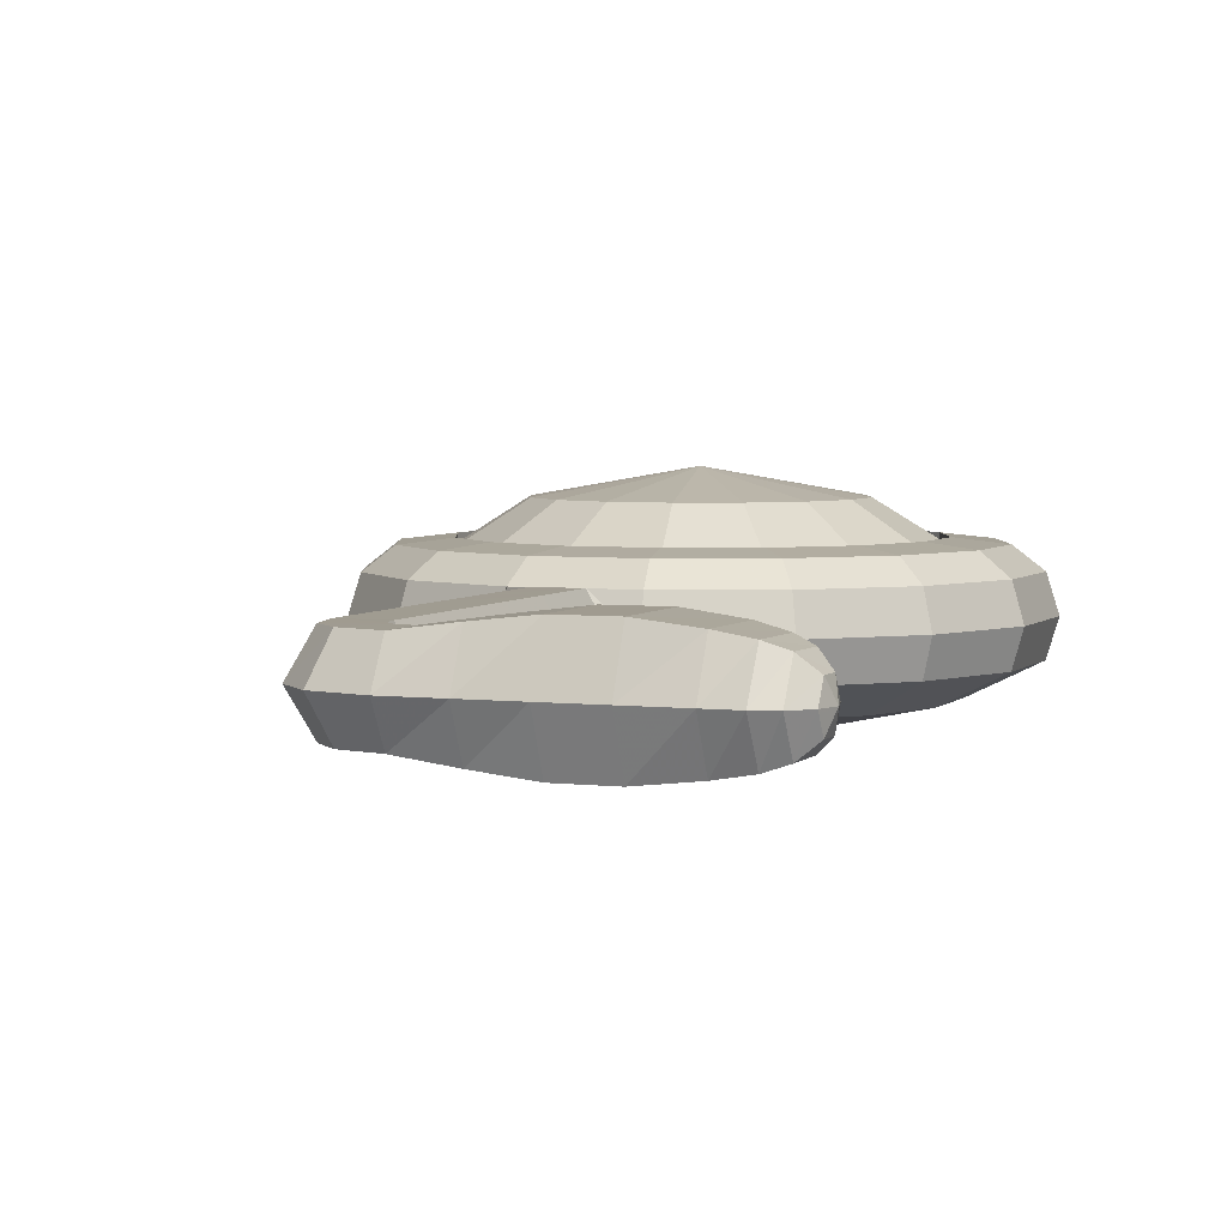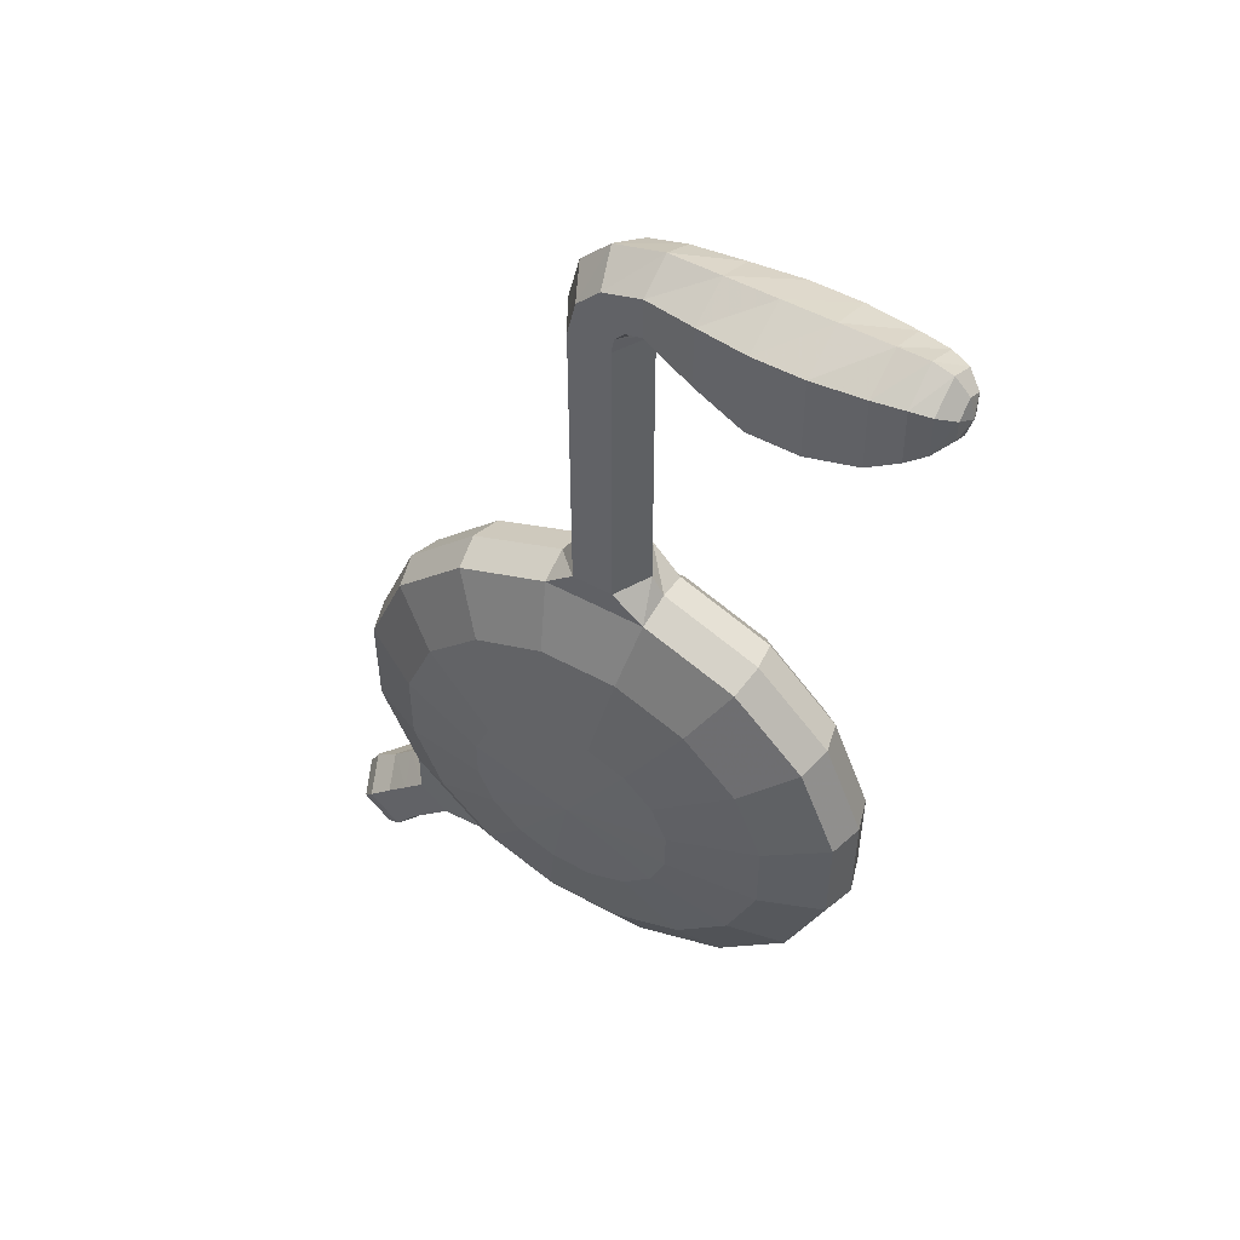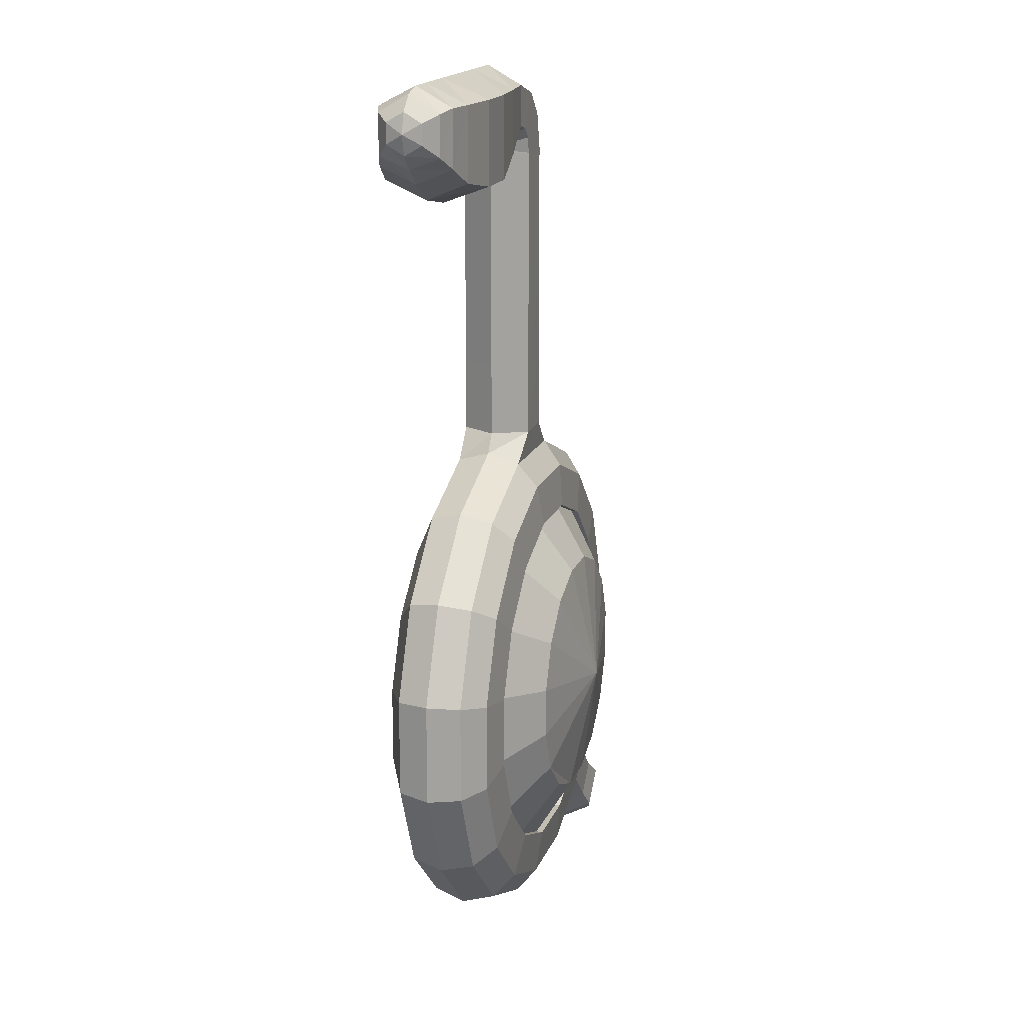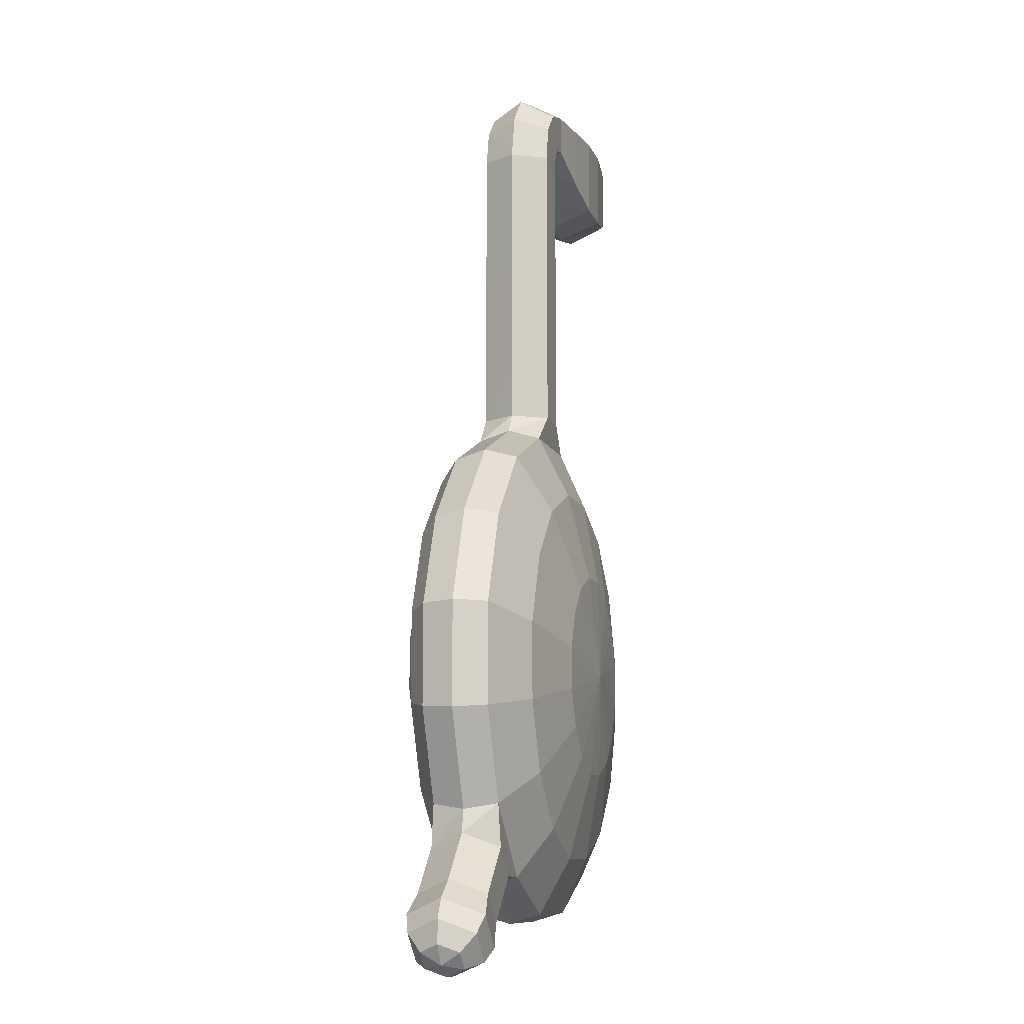
<metadata>
{"format":"obj","ext":"obj","renderer":"f3d","projection":"perspective","resolution":1024,"background":"white","views":[{"elev":4.2,"azim":21.5,"up":"+Y"},{"elev":51.9,"azim":30.6,"up":"+Z"},{"elev":17.4,"azim":106.9,"up":"+Z"},{"elev":-9.9,"azim":-75.0,"up":"+Z"}]}
</metadata>
<code>
o unknown_l
v 0.3859 -0.3544 -3.185
v 0.4554 -0.3544 -3.017
v -0.000667 -0.3836 -2.927
v 0.7137 -0.2715 -3.404
v 0.842 -0.2715 -3.094
v 0.9327 -0.1445 -3.54
v 1.1 -0.1445 -3.135
v 0.9692 -0.00111 -3.564
v 1.143 -0.00111 -3.144
v 0.9327 0.1423 -3.54
v 1.1 0.1423 -3.135
v 0.8397 0.2289 -3.478
v 0.678 0.2507 -3.37
v 0.7998 0.2507 -3.076
v 0.9906 0.2289 -3.114
v 0.1965 0.2289 -1.925
v -0.1978 0.2289 -1.925
v -0.715 -0.2715 -3.404
v -0.934 -0.1445 -3.54
v -0.6243 -0.1445 -3.85
v -0.478 -0.2715 -3.641
v 0.2577 -0.3544 -3.313
v 0.4766 -0.2715 -3.641
v 0.623 -0.1445 -3.85
v 0.6474 -0.00111 -3.886
v 0.623 0.1423 -3.85
v 0.5608 0.2289 -3.757
v 0.4528 0.2507 -3.595
v 0.4528 0.2507 -2.238
v 0.678 0.2507 -2.463
v 0.678 0.2207 -2.463
v 0.678 0.2207 -2.463
v 0.4528 0.2207 -2.238
v 0.4528 0.2207 -2.238
v 0.7998 0.2507 -2.757
v 0.7998 0.2207 -2.757
v 0.7998 0.2207 -2.757
v 0.09004 -0.3544 -3.383
v 0.1669 -0.2715 -3.769
v 0.2183 -0.1445 -4.017
v 0.2269 -0.00111 -4.06
v 0.2183 0.1423 -4.017
v 0.1965 0.2289 -3.908
v 0.1586 0.2507 -3.717
v 1.143 -0.00111 -2.689
v 1.1 -0.1445 -2.697
v -0.09138 -0.3544 -3.383
v -0.1683 -0.2715 -3.769
v -0.2197 -0.1445 -4.017
v -0.2282 -0.00111 -4.06
v -0.2197 0.1423 -4.017
v -0.1978 0.2289 -3.908
v -0.1599 0.2507 -3.717
v 1.1 0.1423 -2.697
v 0.8397 0.2289 -2.355
v 0.9327 0.1423 -2.293
v 0.9906 0.2289 -2.719
v -0.259 -0.3544 -3.313
v -0.6487 -0.00111 -3.886
v -0.6243 0.1423 -3.85
v -0.5621 0.2289 -3.757
v -0.4541 0.2507 -3.595
v 0.5608 0.2289 -2.076
v 0.623 0.1423 -1.983
v -0.3873 -0.3544 -3.185
v -0.841 0.2289 -3.478
v -0.6793 0.2507 -3.37
v -0.5621 0.2289 -2.076
v -0.6243 0.1423 -1.983
v -0.841 0.2289 -2.355
v -0.934 0.1423 -2.293
v -0.4567 -0.3544 -3.017
v -0.8433 -0.2715 -3.094
v -1.102 -0.1445 -3.135
v -1.145 -0.00111 -3.144
v -0.9705 -0.00111 -3.564
v -1.102 0.1423 -3.135
v -0.934 0.1423 -3.54
v -0.9919 0.2289 -3.114
v -0.8012 0.2507 -3.076
v -0.9919 0.2289 -2.719
v -1.102 0.1423 -2.697
v -0.4567 -0.3544 -2.836
v -0.8433 -0.2715 -2.759
v -1.102 -0.1445 -2.697
v -1.145 -0.00111 -2.689
v -0.8012 0.2507 -2.757
v -0.3873 -0.3544 -2.668
v -0.715 -0.2715 -2.449
v -0.934 -0.1445 -2.293
v -0.9705 -0.00111 -2.268
v -0.6793 0.2507 -2.463
v -0.259 -0.3544 -2.54
v -0.478 -0.2715 -2.212
v -0.6243 -0.1445 -1.983
v -0.6487 -0.00111 -1.947
v -0.4541 0.2507 -2.238
v -0.09138 -0.3544 -2.471
v -0.1683 -0.2715 -2.084
v -0.1599 0.2507 -2.116
v 0.678 0.2207 -3.37
v 0.678 0.2207 -3.37
v 0.7998 0.2207 -3.076
v 0.7998 0.2207 -3.076
v 0.4528 0.2207 -3.595
v 0.4528 0.2207 -3.595
v 0.09004 -0.3544 -2.471
v 0.1669 -0.2715 -2.084
v 0.1586 0.2507 -2.116
v 0.1586 0.2207 -2.116
v 0.1586 0.2207 -2.116
v 0.1586 0.2207 -3.717
v 0.1586 0.2207 -3.717
v -0.1599 0.2207 -3.717
v -0.1599 0.2207 -3.717
v 0.2577 -0.3544 -2.54
v 0.4766 -0.2715 -2.212
v 0.623 -0.1445 -1.983
v 0.6474 -0.00111 -1.947
v -0.4541 0.2207 -3.595
v -0.4541 0.2207 -3.595
v -0.6793 0.2207 -3.37
v -0.6793 0.2207 -3.37
v 0.3859 -0.3544 -2.668
v 0.7137 -0.2715 -2.449
v 0.9327 -0.1445 -2.293
v 0.9692 -0.00111 -2.268
v -0.8012 0.2207 -3.076
v -0.8012 0.2207 -3.076
v -0.8012 0.2207 -2.757
v -0.8012 0.2207 -2.757
v 0.4554 -0.3544 -2.836
v 0.842 -0.2715 -2.759
v -0.6793 0.2207 -2.463
v -0.6793 0.2207 -2.463
v -0.4541 0.2207 -2.238
v -0.4541 0.2207 -2.238
v -0.1599 0.2207 -2.116
v -0.1599 0.2207 -2.116
v 0.5521 0.3777 -2.794
v 0.5521 0.3777 -3.014
v -0.000666 0.4768 -2.904
v -0.5535 0.3777 -2.794
v -0.5535 0.3777 -3.014
v 0.468 0.3777 -2.591
v 0.3125 0.3777 -2.435
v 0.468 0.3777 -3.217
v 0.1093 0.3777 -2.351
v -0.1106 0.3777 -2.351
v -0.3138 0.3777 -2.435
v 0.3125 0.3777 -3.373
v 0.1093 0.3777 -3.457
v -0.4693 0.3777 -2.591
v -0.4693 0.3777 -3.217
v -0.3138 0.3777 -3.373
v -0.1106 0.3777 -3.457
v 0.2183 0.1423 -1.816
v -0.2197 0.1423 -1.816
v -0.2197 -0.1445 -1.816
v -0.2282 -0.00111 -1.772
v 0.2183 -0.1445 -1.816
v 0.2269 -0.00111 -1.772
v 1.34 -0.001109 -0.1687
v 1.317 -0.001109 -0.08131
v 1.317 -0.07678 -0.125
v 1.317 0.07456 -0.125
v 1.317 0.07417 -0.2123
v 1.317 -0.001109 -0.2557
v 1.317 -0.07638 -0.2123
v 1.253 -0.001109 -0.01702
v 1.253 -0.1322 -0.0928
v 1.253 0.13 -0.09279
v 1.255 0.1289 -0.2676
v 1.255 -0.001109 -0.3181
v 1.255 -0.1311 -0.2676
v 1.173 0.1567 -0.07761
v 1.171 -0.001109 0.006459
v 1.173 -0.159 -0.07761
v 1.177 0.1556 -0.3201
v 1.178 -0.001109 -0.3862
v 1.177 -0.1578 -0.3201
v 0.08648 -0.1532 -0.7148
v -0.08849 -0.1532 -0.7135
v -0.1758 -0.00111 -0.712
v -0.08849 0.151 -0.7135
v 0.08648 0.151 -0.7148
v 0.1738 -0.00111 -0.7146
v 0.08644 -0.1528 -0.3892
v -0.08878 -0.1528 -0.3879
v -0.1763 -0.00111 -0.3871
v -0.08878 0.1506 -0.3879
v 0.08644 0.1506 -0.3892
v 1.048 0.178 -0.07703
v 1.047 -0.001109 0.00683
v 1.051 -0.1797 -0.3933
v 1.052 -0.001109 -0.4692
v 1.051 0.1775 -0.3933
v 1.048 -0.1802 -0.07703
v -0.1266 -0.00111 -0.183
v -0.05172 -0.1529 -0.2286
v -0.05173 0.1507 -0.2286
v 0.09785 0.1507 -0.3192
v 0.173 -0.00111 -0.3644
v 0.174 -0.00111 -0.3897
v 0.09785 -0.1529 -0.3192
v 0.1407 0.1507 -0.2729
v 0.2088 -0.001109 -0.3434
v 0.188 -0.001109 -0.3469
v 0.04633 0.1507 -0.1256
v -0.000991 -0.001109 -0.05182
v 0.04633 -0.1529 -0.1256
v 0.1407 -0.1529 -0.2729
v 0.08659 -0.1544 -1.692
v -0.08762 -0.1543 -1.69
v 0.1735 -0.00111 -1.689
v 0.08659 0.1521 -1.692
v -0.08762 0.152 -1.69
v -0.1743 -0.00111 -1.687
v 0.8402 0.2014 -0.4342
v 0.839 -0.001109 -0.51
v 0.8402 -0.2036 -0.4342
v 0.8384 -0.2038 -0.07637
v 0.838 -0.001109 0.006857
v 0.8384 0.2016 -0.07637
v 0.2091 0.1505 -0.2559
v 0.2091 0.1504 -0.07738
v 0.2086 -0.001109 0.006741
v 0.2091 -0.1526 -0.07738
v 0.2091 -0.1528 -0.2559
v 0.4135 -0.001109 -0.4318
v 0.4146 0.1776 -0.3534
v 0.4194 -0.001109 0.006891
v 0.4179 -0.1802 -0.07698
v 0.4146 -0.1798 -0.3534
v 0.4179 0.178 -0.07698
v 0.6257 -0.001109 -0.5098
v 0.6271 0.2014 -0.4344
v 0.6286 -0.001109 0.006876
v 0.6288 -0.2038 -0.07673
v 0.6288 0.2016 -0.07673
v 0.6271 -0.2036 -0.4344
v 0.1736 -0.00111 -1.364
v 0.08656 0.1517 -1.366
v -0.08791 0.1517 -1.365
v -0.1748 -0.00111 -1.362
v 0.08656 -0.154 -1.366
v -0.08791 -0.1539 -1.365
v -1.298 -0.08528 -4.147
v -1.333 -0.001108 -4.113
v -1.282 -0.001108 -4.2
v -1.273 -0.1474 -4.071
v -1.333 -0.001108 -4.012
v -1.273 0.1452 -4.071
v -1.288 -0.001108 -3.93
v -1.219 0.1676 -3.998
v -1.298 0.08306 -4.147
v -1.219 -0.1699 -3.998
v -1.154 0.1452 -4.191
v -1.081 0.1676 -4.136
v -1.23 0.08306 -4.216
v -1.094 -0.001108 -4.25
v -1.012 -0.001108 -4.205
v -1.195 -0.001108 -4.25
v -1.23 -0.08528 -4.216
v -1.154 -0.1474 -4.191
v -1.081 -0.1699 -4.136
v -0.9018 -0.1536 -3.942
v -1.026 -0.1535 -3.819
v -1.089 -0.001109 -3.759
v -1.026 0.1513 -3.819
v -0.9018 0.1514 -3.942
v -0.8408 -0.001109 -4.005
v -0.8046 -0.1543 -3.845
v -0.9287 -0.1543 -3.723
v -0.9925 -0.00111 -3.664
v -0.9287 0.152 -3.723
v -0.8046 0.1521 -3.845
v -0.7447 -0.00111 -3.908
v -1.185 -0.001108 -3.854
v -1.123 0.1506 -3.916
v -0.9369 -0.001108 -4.102
v -0.9989 -0.1528 -4.04
v -0.9989 0.1506 -4.04
v -1.123 -0.1528 -3.916
v -0.1753 -0.00111 -1.037
v -0.0882 0.1513 -1.039
v 0.08652 0.1514 -1.04
v 0.1737 -0.00111 -1.039
v 0.08652 -0.1536 -1.04
v -0.0882 -0.1535 -1.039
f 2 1 4
f 4 5 2
f 6 5 4
f 6 7 5
f 8 7 6
f 8 9 7
f 10 9 8
f 10 11 9
f 12 11 10
f 12 15 11
f 13 15 12
f 13 14 15
f 101 14 13
f 101 103 14
f 17 157 16
f 17 158 157
f 68 158 17
f 68 69 158
f 70 69 68
f 70 71 69
f 81 71 70
f 81 82 71
f 79 82 81
f 79 77 82
f 66 77 79
f 66 78 77
f 61 78 66
f 61 60 78
f 52 60 61
f 52 51 60
f 43 51 52
f 43 42 51
f 27 42 43
f 27 26 42
f 12 26 27
f 12 10 26
f 20 18 19
f 20 21 18
f 49 21 20
f 49 48 21
f 40 48 49
f 40 39 48
f 24 39 40
f 24 23 39
f 6 23 24
f 6 4 23
f 4 1 22
f 22 23 4
f 38 23 22
f 38 39 23
f 47 39 38
f 47 48 39
f 58 48 47
f 58 21 48
f 65 21 58
f 65 18 21
f 72 18 65
f 72 73 18
f 83 73 72
f 83 84 73
f 88 84 83
f 88 89 84
f 93 89 88
f 93 94 89
f 98 94 93
f 98 99 94
f 107 99 98
f 107 108 99
f 116 108 107
f 116 117 108
f 124 117 116
f 124 125 117
f 132 125 124
f 132 133 125
f 2 133 132
f 2 5 133
f 25 6 24
f 25 8 6
f 26 8 25
f 26 10 8
f 27 13 12
f 27 28 13
f 43 28 27
f 43 44 28
f 52 44 43
f 52 53 44
f 61 53 52
f 61 62 53
f 66 62 61
f 66 67 62
f 79 67 66
f 79 80 67
f 81 80 79
f 81 87 80
f 70 87 81
f 70 92 87
f 68 92 70
f 68 97 92
f 17 97 68
f 17 100 97
f 16 100 17
f 16 109 100
f 63 109 16
f 63 29 109
f 55 29 63
f 55 30 29
f 57 30 55
f 57 35 30
f 15 35 57
f 15 14 35
f 33 30 31
f 33 29 30
f 110 29 33
f 110 109 29
f 138 109 110
f 138 100 109
f 136 100 138
f 136 97 100
f 134 97 136
f 134 92 97
f 130 92 134
f 130 87 92
f 128 87 130
f 128 80 87
f 122 80 128
f 122 67 80
f 120 67 122
f 120 62 67
f 114 62 120
f 114 53 62
f 112 53 114
f 112 44 53
f 105 44 112
f 105 28 44
f 101 28 105
f 101 13 28
f 35 31 30
f 35 36 31
f 14 36 35
f 14 103 36
f 41 24 40
f 41 25 24
f 42 25 41
f 42 26 25
f 46 9 45
f 46 7 9
f 133 7 46
f 133 5 7
f 50 40 49
f 50 41 40
f 51 41 50
f 51 42 41
f 11 45 9
f 11 54 45
f 15 54 11
f 15 57 54
f 55 54 57
f 55 56 54
f 63 56 55
f 63 64 56
f 16 64 63
f 16 157 64
f 59 49 20
f 59 50 49
f 60 50 59
f 60 51 50
f 74 18 73
f 74 19 18
f 75 19 74
f 75 76 19
f 77 76 75
f 77 78 76
f 85 73 84
f 85 74 73
f 86 74 85
f 86 75 74
f 82 75 86
f 82 77 75
f 90 84 89
f 90 85 84
f 91 85 90
f 91 86 85
f 71 86 91
f 71 82 86
f 95 89 94
f 95 90 89
f 96 90 95
f 96 91 90
f 69 91 96
f 69 71 91
f 159 94 99
f 159 95 94
f 160 95 159
f 160 96 95
f 158 96 160
f 158 69 96
f 108 159 99
f 108 161 159
f 117 161 108
f 117 118 161
f 125 118 117
f 125 126 118
f 133 126 125
f 133 46 126
f 119 161 118
f 119 162 161
f 64 162 119
f 64 157 162
f 127 118 126
f 127 119 118
f 56 119 127
f 56 64 119
f 45 126 46
f 45 127 126
f 54 127 45
f 54 56 127
f 164 171 165
f 164 170 171
f 166 170 164
f 166 172 170
f 167 172 166
f 167 173 172
f 168 173 167
f 168 174 173
f 169 174 168
f 169 175 174
f 165 175 169
f 165 171 175
f 172 177 170
f 172 176 177
f 173 176 172
f 173 179 176
f 174 179 173
f 174 180 179
f 175 180 174
f 175 181 180
f 171 181 175
f 171 178 181
f 170 178 171
f 170 177 178
f 189 182 188
f 189 183 182
f 190 183 189
f 190 184 183
f 191 184 190
f 191 185 184
f 192 185 191
f 192 186 185
f 204 186 192
f 204 187 186
f 188 187 204
f 188 182 187
f 176 194 177
f 176 193 194
f 179 193 176
f 179 197 193
f 180 197 179
f 180 196 197
f 181 196 180
f 181 195 196
f 178 195 181
f 178 198 195
f 177 198 178
f 177 194 198
f 189 199 190
f 189 200 199
f 188 200 189
f 188 205 200
f 204 205 188
f 204 203 205
f 192 203 204
f 192 202 203
f 191 202 192
f 191 201 202
f 190 201 191
f 190 199 201
f 213 159 161
f 213 214 159
f 246 214 213
f 246 247 214
f 289 247 246
f 289 290 247
f 182 290 289
f 182 183 290
f 215 161 162
f 215 213 161
f 242 213 215
f 242 246 213
f 288 246 242
f 288 289 246
f 187 289 288
f 187 182 289
f 216 162 157
f 216 215 162
f 243 215 216
f 243 242 215
f 287 242 243
f 287 288 242
f 186 288 287
f 186 187 288
f 217 157 158
f 217 216 157
f 244 216 217
f 244 243 216
f 286 243 244
f 286 287 243
f 185 287 286
f 185 186 287
f 218 158 160
f 218 217 158
f 245 217 218
f 245 244 217
f 285 244 245
f 285 286 244
f 184 286 285
f 184 185 286
f 214 160 159
f 214 218 160
f 247 218 214
f 247 245 218
f 290 245 247
f 290 285 245
f 183 285 290
f 183 184 285
f 196 219 197
f 196 220 219
f 195 220 196
f 195 221 220
f 198 221 195
f 198 222 221
f 194 222 198
f 194 223 222
f 193 223 194
f 193 224 223
f 197 224 193
f 197 219 224
f 207 206 225
f 207 208 206
f 229 208 207
f 229 212 208
f 228 212 229
f 228 211 212
f 227 211 228
f 227 210 211
f 226 210 227
f 226 209 210
f 225 209 226
f 225 206 209
f 208 202 206
f 208 203 202
f 212 203 208
f 212 205 203
f 211 205 212
f 211 200 205
f 210 200 211
f 210 199 200
f 209 199 210
f 209 201 199
f 206 201 209
f 206 202 201
f 225 230 207
f 225 231 230
f 226 231 225
f 226 235 231
f 227 235 226
f 227 232 235
f 228 232 227
f 228 233 232
f 229 233 228
f 229 234 233
f 207 234 229
f 207 230 234
f 237 220 236
f 237 219 220
f 240 219 237
f 240 224 219
f 238 224 240
f 238 223 224
f 239 223 238
f 239 222 223
f 241 222 239
f 241 221 222
f 236 221 241
f 236 220 221
f 236 231 237
f 236 230 231
f 241 230 236
f 241 234 230
f 239 234 241
f 239 233 234
f 238 233 239
f 238 232 233
f 240 232 238
f 240 235 232
f 237 235 240
f 237 231 235
f 251 249 248
f 251 252 249
f 257 252 251
f 257 254 252
f 284 254 257
f 284 279 254
f 268 279 284
f 268 269 279
f 274 269 268
f 274 275 269
f 19 275 274
f 19 76 275
f 254 253 252
f 254 255 253
f 279 255 254
f 279 280 255
f 269 280 279
f 269 270 280
f 275 270 269
f 275 276 270
f 76 276 275
f 76 78 276
f 253 249 252
f 253 256 249
f 258 256 253
f 258 260 256
f 261 260 258
f 261 263 260
f 265 263 261
f 265 264 263
f 251 264 265
f 251 248 264
f 255 258 253
f 255 259 258
f 280 259 255
f 280 283 259
f 270 283 280
f 270 271 283
f 276 271 270
f 276 277 271
f 78 277 276
f 78 60 277
f 259 261 258
f 259 262 261
f 283 262 259
f 283 281 262
f 271 281 283
f 271 272 281
f 277 272 271
f 277 278 272
f 60 278 277
f 60 59 278
f 262 265 261
f 262 266 265
f 281 266 262
f 281 282 266
f 272 282 281
f 272 267 282
f 278 267 272
f 278 273 267
f 59 273 278
f 59 20 273
f 266 251 265
f 266 257 251
f 282 257 266
f 282 284 257
f 267 284 282
f 267 268 284
f 273 268 267
f 273 274 268
f 20 274 273
f 20 19 274
f 3 1 2
f 2 132 3
f 124 3 132
f 124 116 3
f 107 3 116
f 107 98 3
f 93 3 98
f 93 88 3
f 83 3 88
f 83 72 3
f 65 3 72
f 65 58 3
f 47 3 58
f 47 38 3
f 22 3 38
f 22 1 3
f 165 163 164
f 165 169 163
f 168 163 169
f 168 167 163
f 166 163 167
f 166 164 163
f 249 250 248
f 249 256 250
f 260 250 256
f 260 263 250
f 264 250 263
f 264 248 250
f 140 104 141
f 140 37 104
f 145 37 140
f 145 32 37
f 146 32 145
f 146 34 32
f 148 34 146
f 148 111 34
f 149 111 148
f 149 139 111
f 150 139 149
f 150 137 139
f 153 137 150
f 153 135 137
f 143 135 153
f 143 131 135
f 144 131 143
f 144 129 131
f 154 129 144
f 154 123 129
f 155 123 154
f 155 121 123
f 156 121 155
f 156 115 121
f 152 115 156
f 152 113 115
f 151 113 152
f 151 106 113
f 147 106 151
f 147 102 106
f 141 102 147
f 141 104 102
f 152 142 147
f 151 152 147
f 142 141 147
f 142 140 141
f 145 140 142
f 142 146 145
f 148 146 142
f 142 149 148
f 150 149 142
f 142 153 150
f 143 153 142
f 142 144 143
f 154 144 142
f 142 155 154
f 156 155 142
f 142 152 156

</code>
